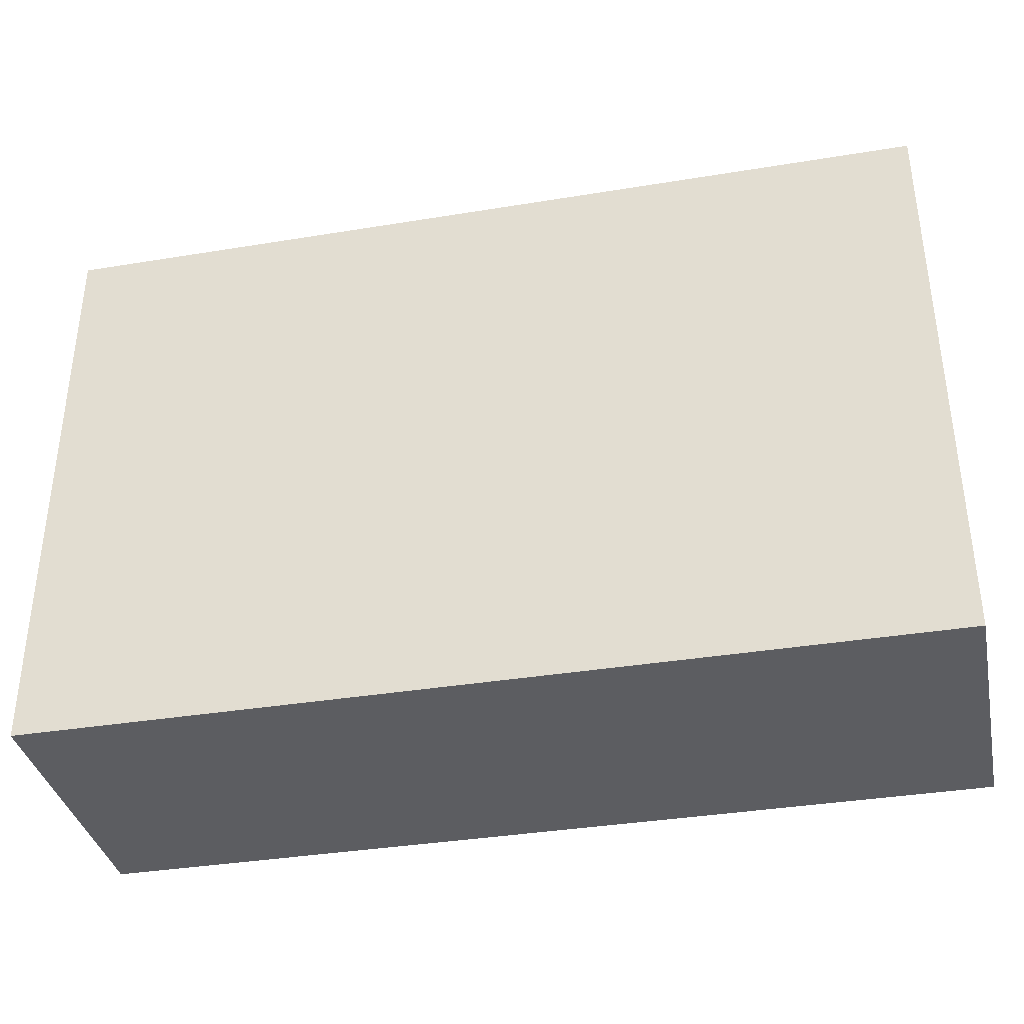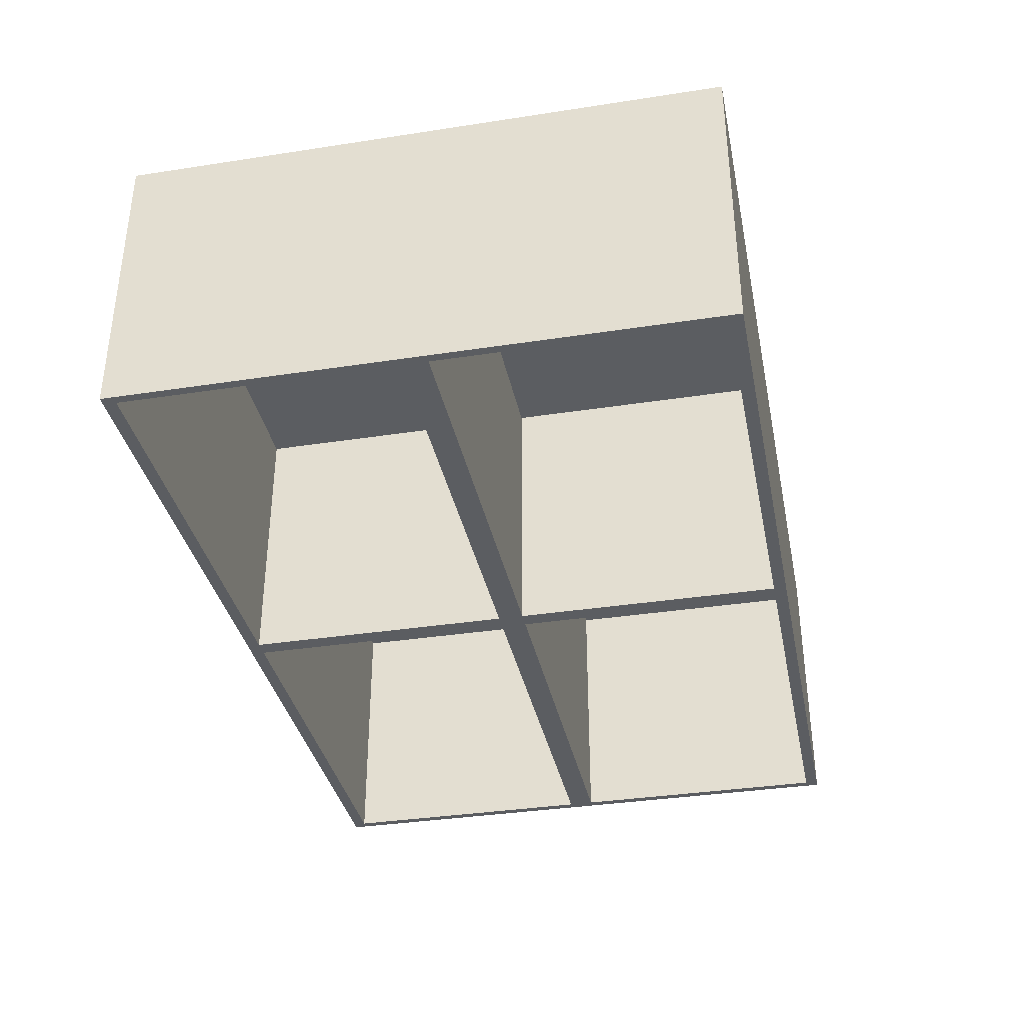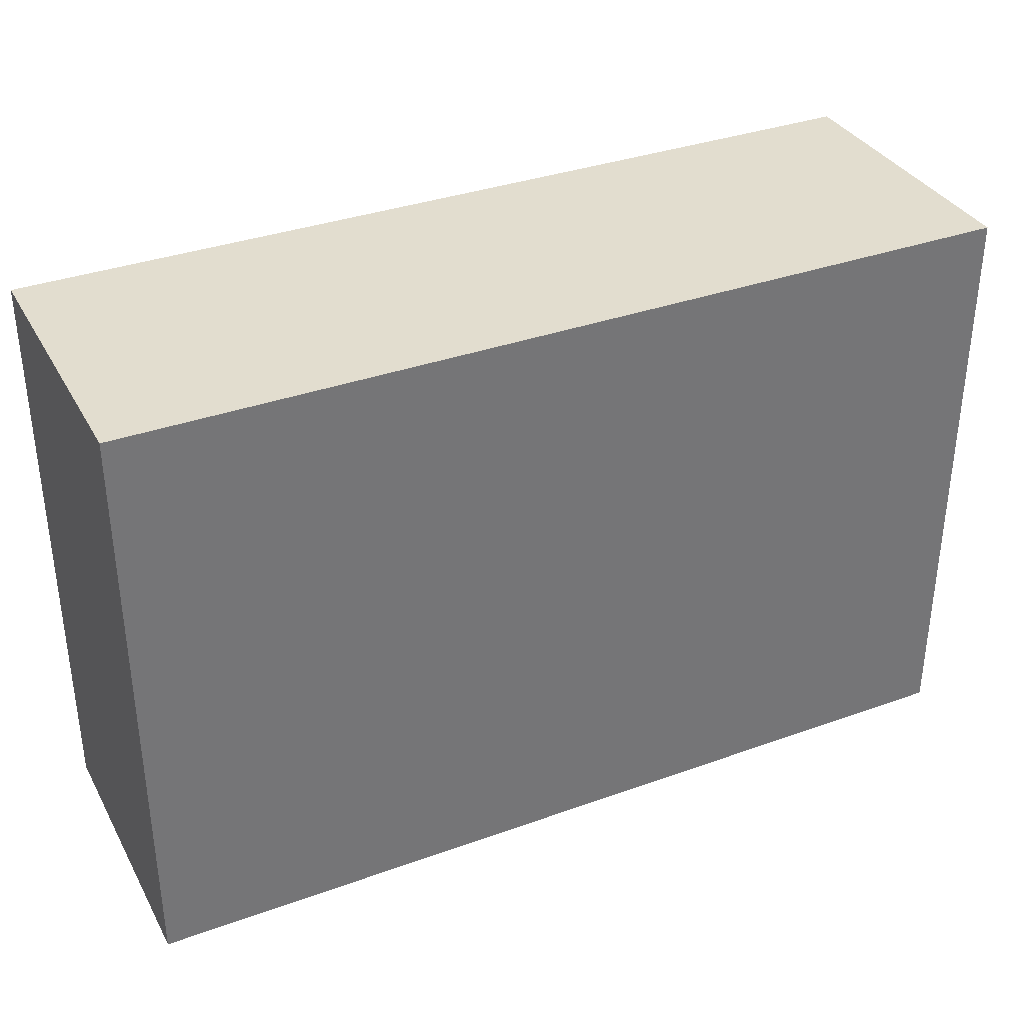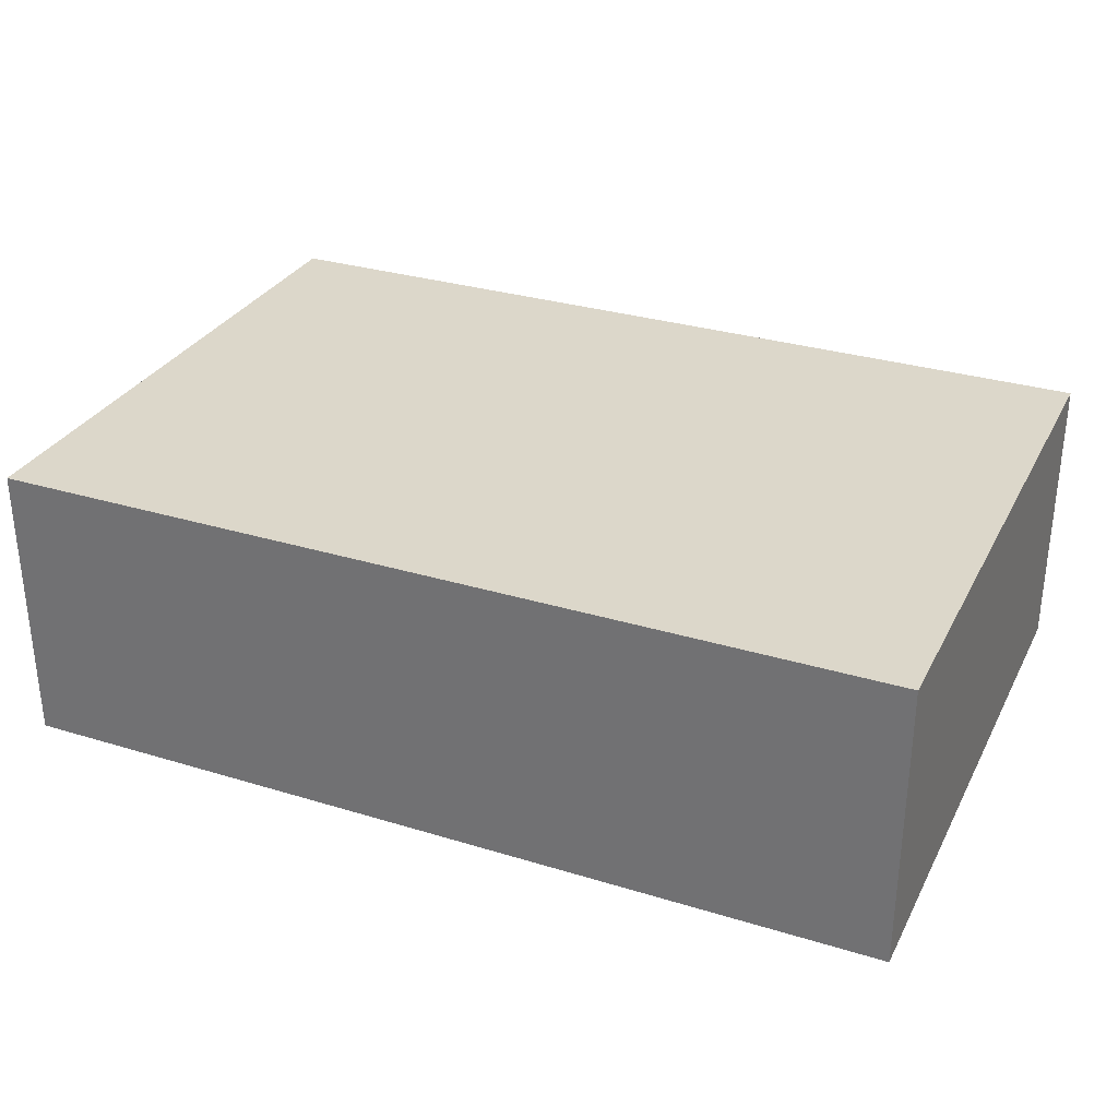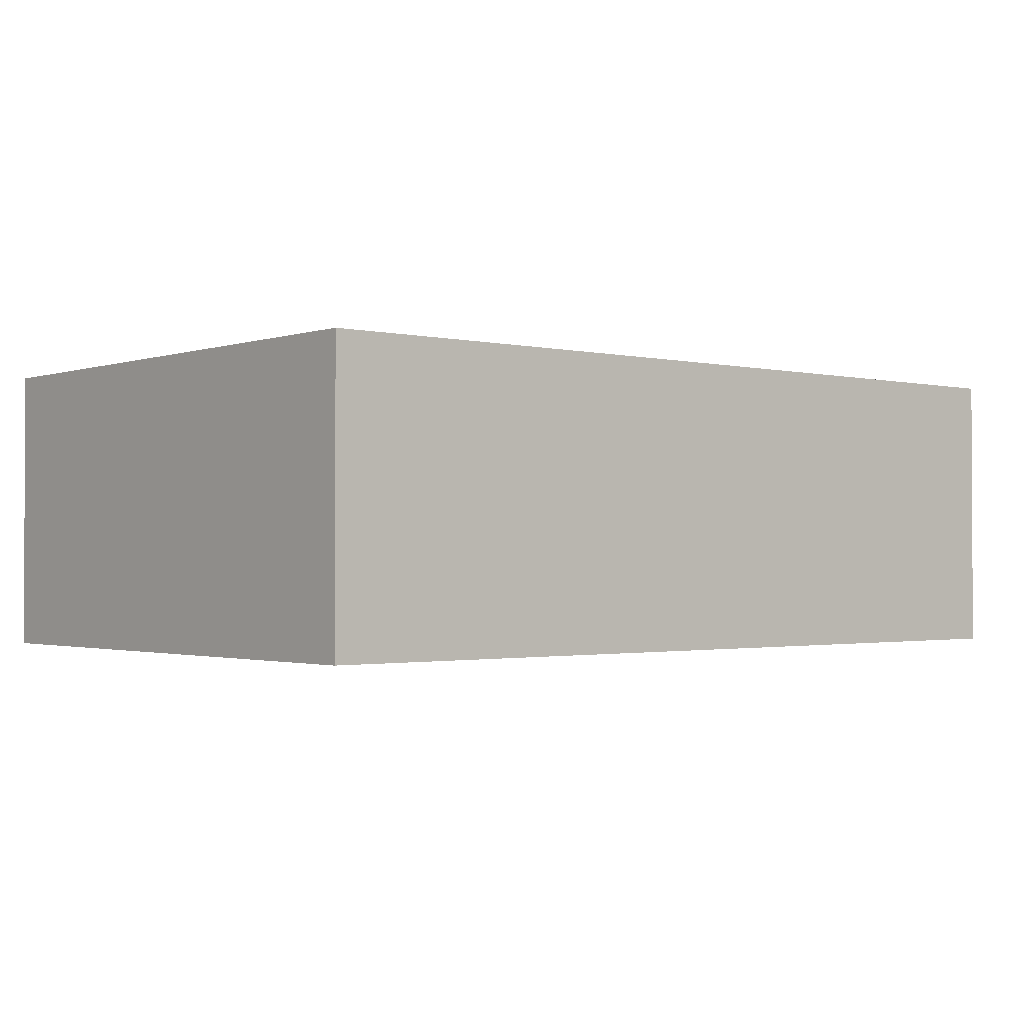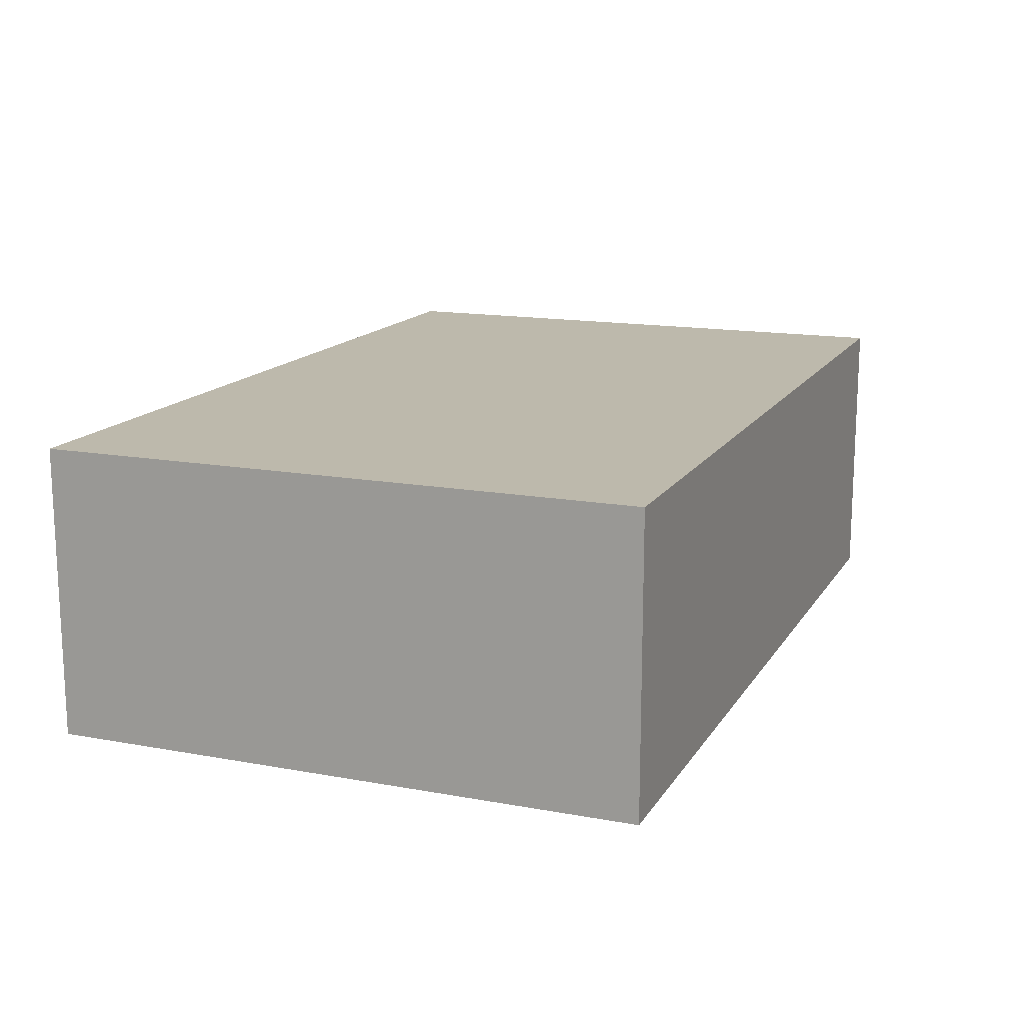
<metadata>
{"format":"obj","ext":"obj","renderer":"f3d","projection":"perspective","resolution":1024,"background":"white","views":[{"elev":-36.6,"azim":-168.0,"up":"+Z"},{"elev":-35.7,"azim":-78.5,"up":"+Y"},{"elev":35.0,"azim":154.4,"up":"+Z"},{"elev":30.8,"azim":-156.3,"up":"+Y"},{"elev":-1.5,"azim":139.9,"up":"+Y"},{"elev":15.0,"azim":111.5,"up":"+Y"}]}
</metadata>
<code>
o Fp313_Cube_1474
v -0.5203 -0.1649 -0.5425
v -0.5203 0.159 -0.5425
v -0.5204 0.159 -0.8642
v -0.5204 -0.1649 -0.8642
v -0.5303 -0.1649 -0.5274
v -0.5303 0.1791 -0.5274
v -0.5302 0.1791 -0.1754
v -0.5302 -0.1649 -0.1754
v -0.5304 -0.1649 -0.8793
v -0.5304 0.1791 -0.8793
v 0.00347 0.1791 -0.5276
v 0.5333 0.1791 -0.5277
v 0.5334 0.1791 -0.1758
v 0.003592 0.1791 -0.1756
v 0.003349 0.1791 -0.8795
v 0.5332 0.1791 -0.8797
v 0.5333 -0.1649 -0.5277
v 0.5334 -0.1649 -0.1758
v 0.5332 -0.1649 -0.8797
v 0.003349 -0.1649 -0.8795
v 0.003592 -0.1649 -0.1756
v 0.5234 -0.1649 -0.1909
v 0.5234 0.159 -0.1909
v 0.01359 0.159 -0.1907
v 0.01359 -0.1649 -0.1907
v 0.01335 -0.1649 -0.8644
v 0.01335 0.159 -0.8644
v 0.5232 0.159 -0.8646
v 0.5232 -0.1649 -0.8646
v 0.5233 -0.1649 -0.5126
v 0.5233 0.159 -0.5126
v -0.5202 -0.1649 -0.1906
v -0.006413 -0.1649 -0.1907
v 0.003471 -0.1649 -0.5276
v -0.006524 -0.1649 -0.5124
v 0.01348 -0.1649 -0.5125
v 0.01346 -0.1649 -0.5427
v 0.5233 -0.1649 -0.5429
v -0.006535 -0.1649 -0.5427
v -0.006646 -0.1649 -0.8644
v -0.5203 -0.1649 -0.5123
v -0.006525 0.159 -0.5124
v -0.5203 0.159 -0.5123
v -0.5202 0.159 -0.1906
v -0.006413 0.159 -0.1907
v -0.006646 0.159 -0.8644
v -0.006535 0.159 -0.5427
v 0.01346 0.159 -0.5427
v 0.5233 0.159 -0.5429
v 0.01348 0.159 -0.5125
f 1 3 2
f 1 4 3
f 5 7 6
f 5 8 7
f 9 5 6
f 9 6 10
f 11 13 12
f 11 14 13
f 15 11 12
f 15 12 16
f 10 11 15
f 10 6 11
f 6 14 11
f 6 7 14
f 12 18 17
f 12 13 18
f 16 12 17
f 16 17 19
f 20 16 19
f 20 15 16
f 9 15 20
f 9 10 15
f 14 18 13
f 14 21 18
f 7 21 14
f 7 8 21
f 22 24 23
f 22 25 24
f 26 28 27
f 26 29 28
f 30 23 31
f 30 22 23
f 22 17 18
f 22 30 17
f 25 22 18
f 25 18 21
f 32 21 8
f 32 33 21
f 33 34 21
f 33 35 34
f 30 34 17
f 30 36 34
f 36 21 34
f 36 25 21
f 37 17 34
f 37 38 17
f 38 19 17
f 38 29 19
f 29 20 19
f 29 26 20
f 26 34 20
f 26 37 34
f 39 20 34
f 1 39 34
f 1 34 5
f 4 1 5
f 4 5 9
f 40 9 20
f 40 4 9
f 39 40 20
f 35 5 34
f 35 41 5
f 41 8 5
f 41 32 8
f 42 44 43
f 42 45 44
f 46 2 3
f 46 47 2
f 28 48 27
f 28 49 48
f 31 24 50
f 31 23 24
f 29 49 28
f 29 38 49
f 33 44 45
f 33 32 44
f 36 31 50
f 36 30 31
f 39 2 47
f 39 1 2
f 38 48 49
f 38 37 48
f 32 43 44
f 32 41 43
f 25 50 24
f 25 36 50
f 4 46 3
f 4 40 46
f 37 27 48
f 37 26 27
f 41 42 43
f 41 35 42
f 40 47 46
f 40 39 47
f 35 45 42
f 35 33 45

</code>
